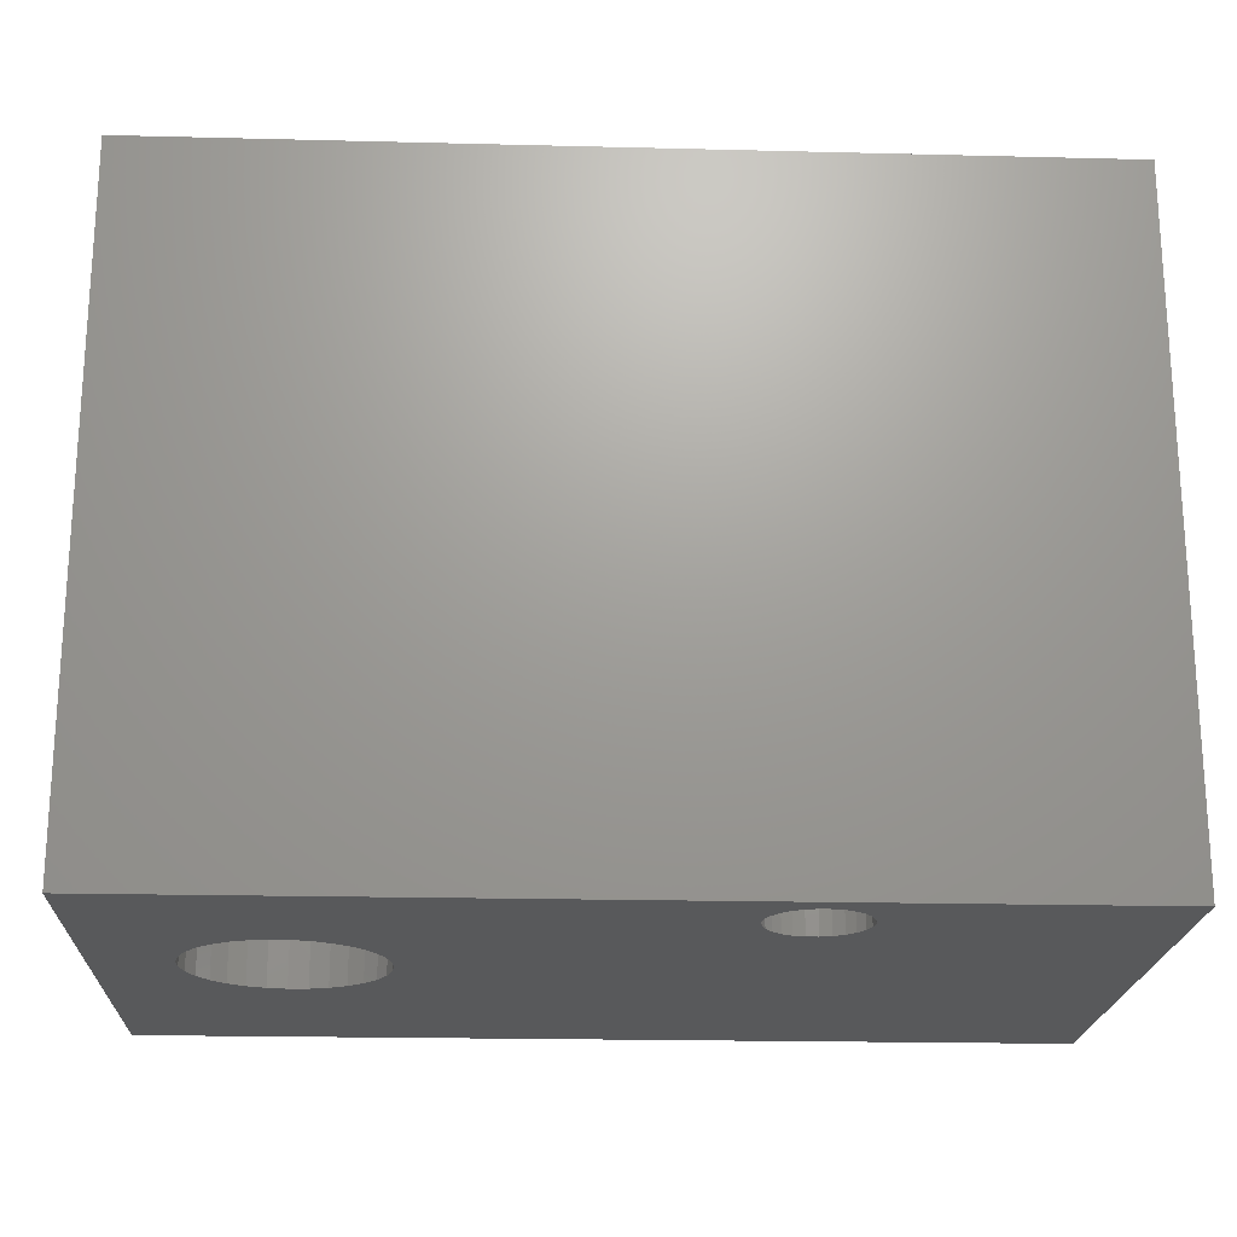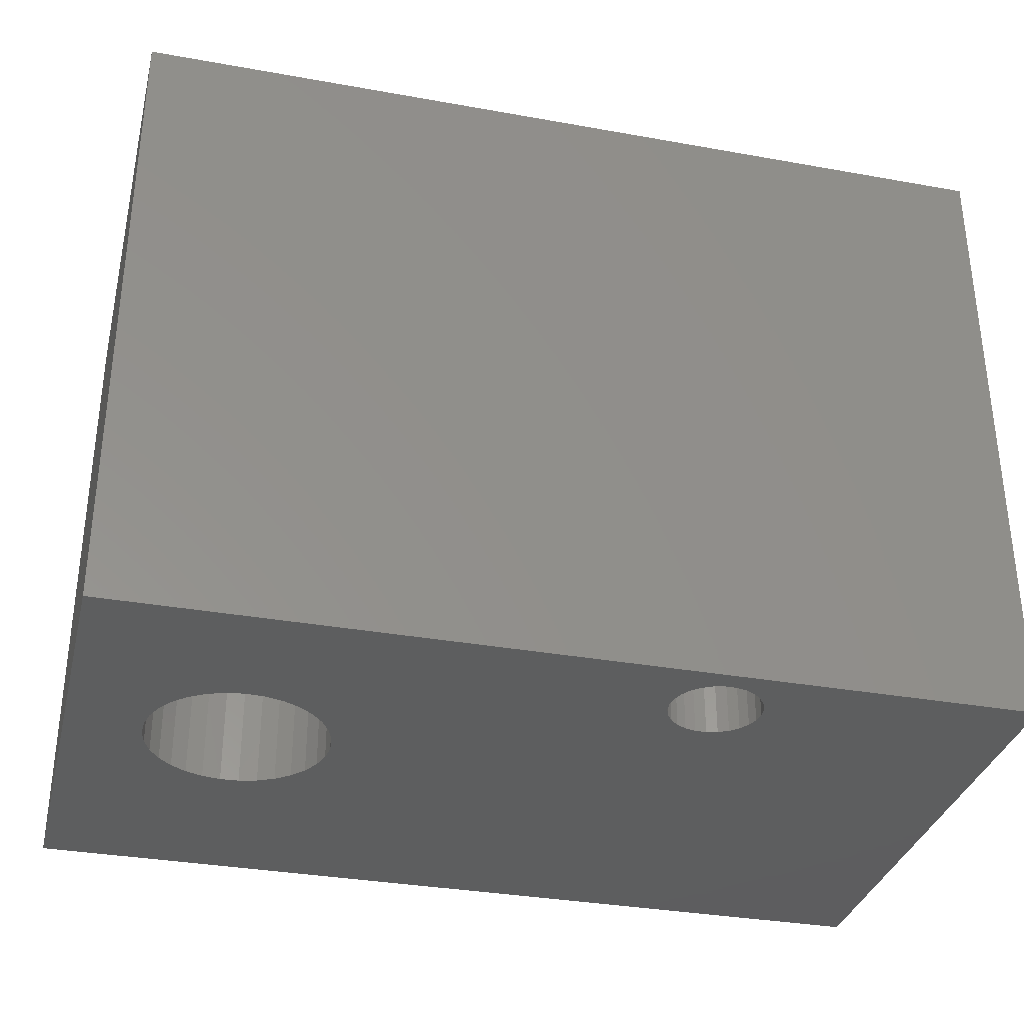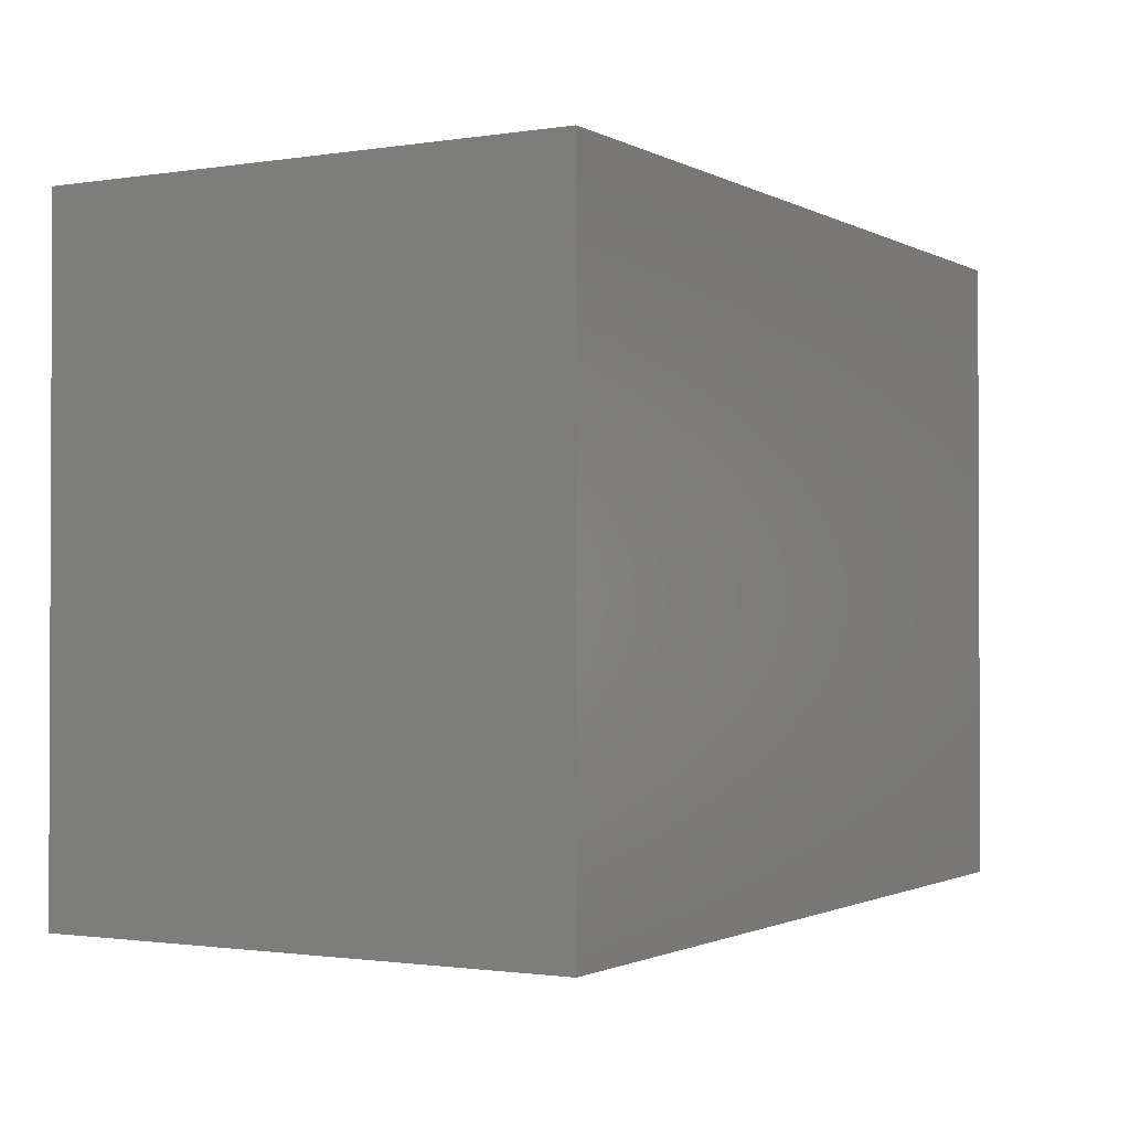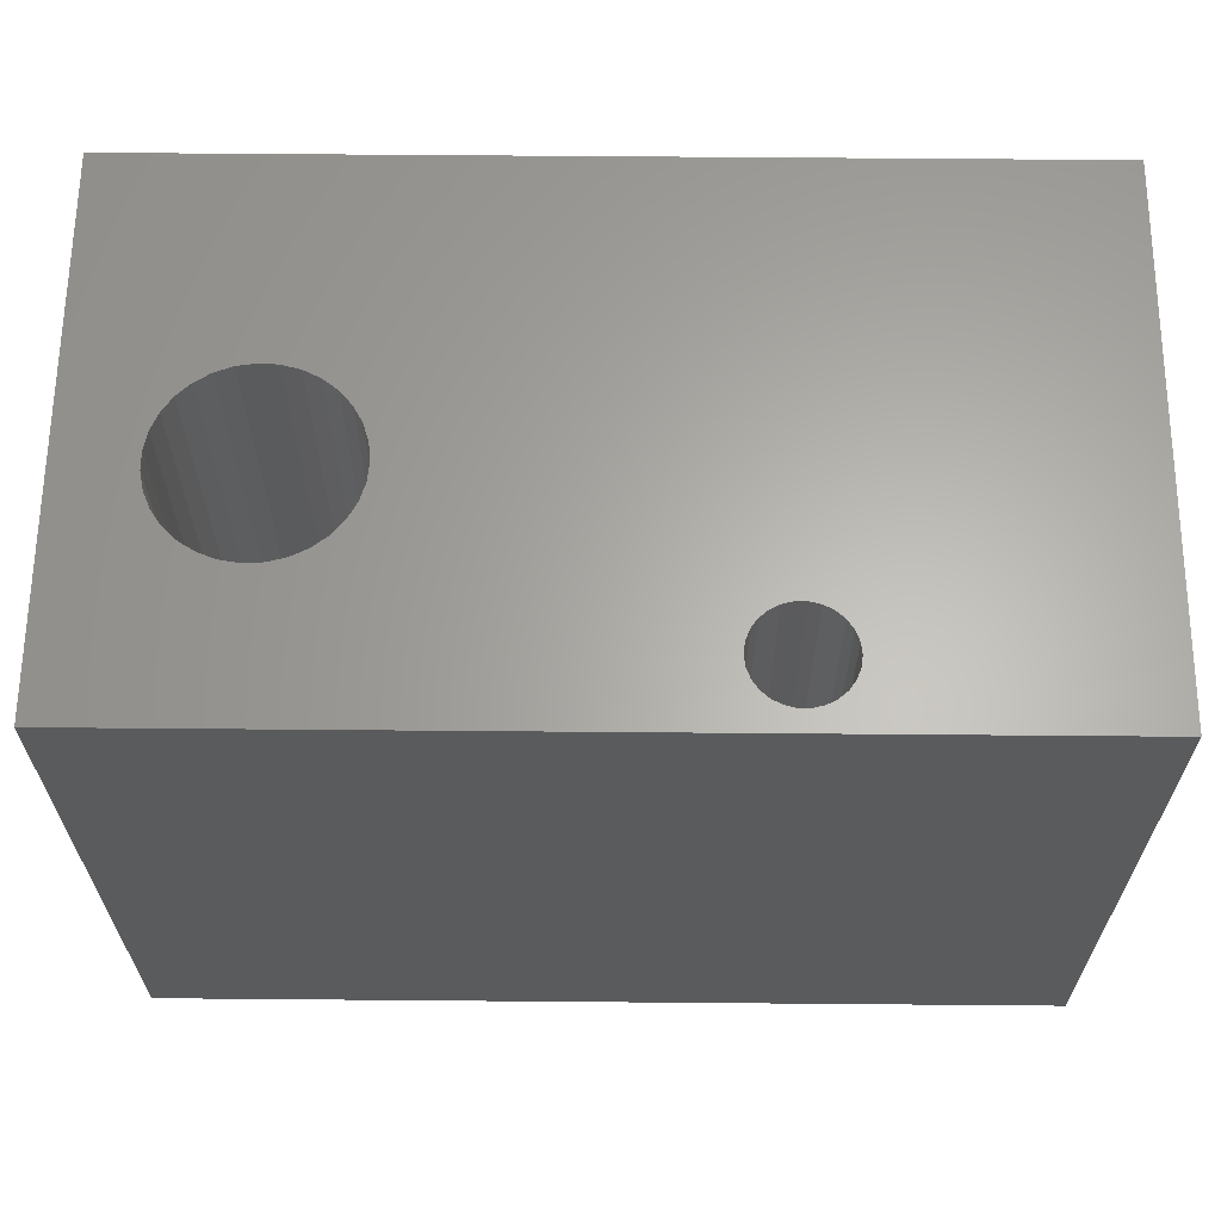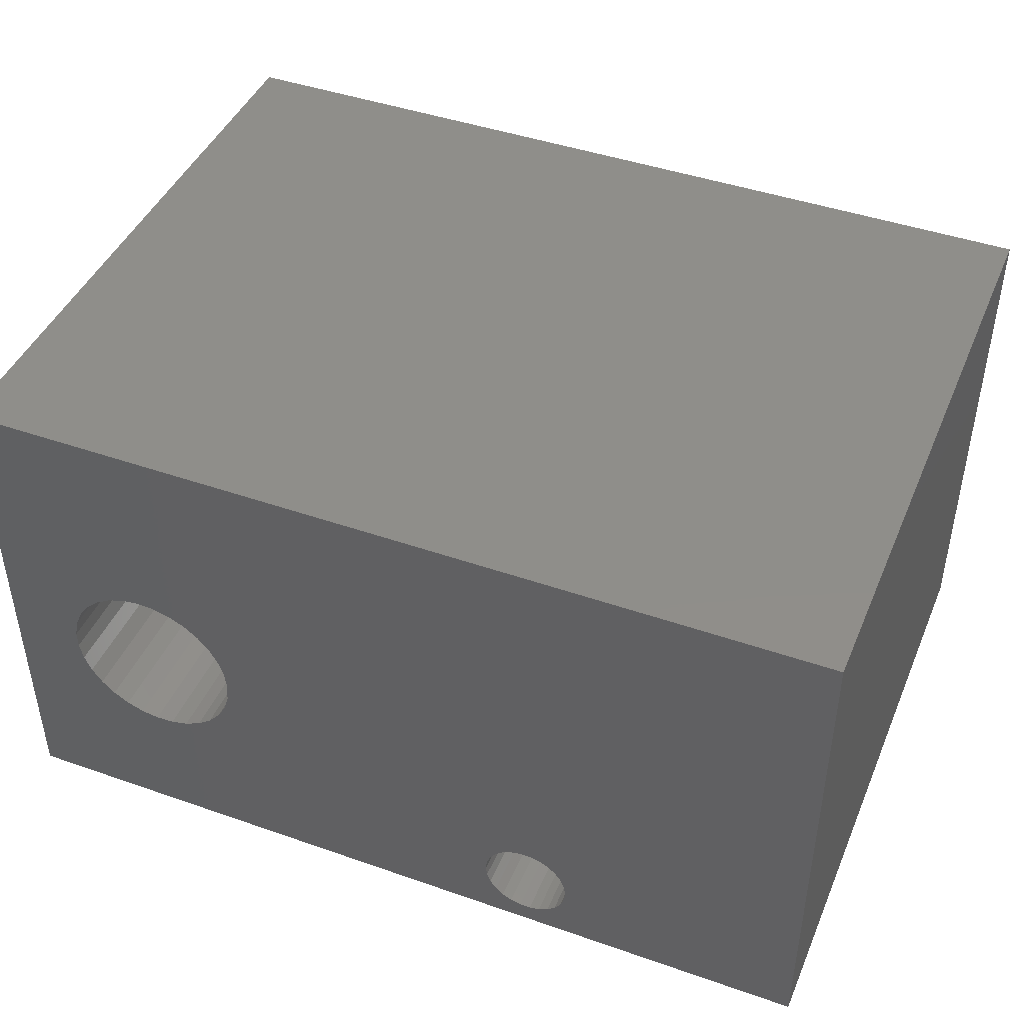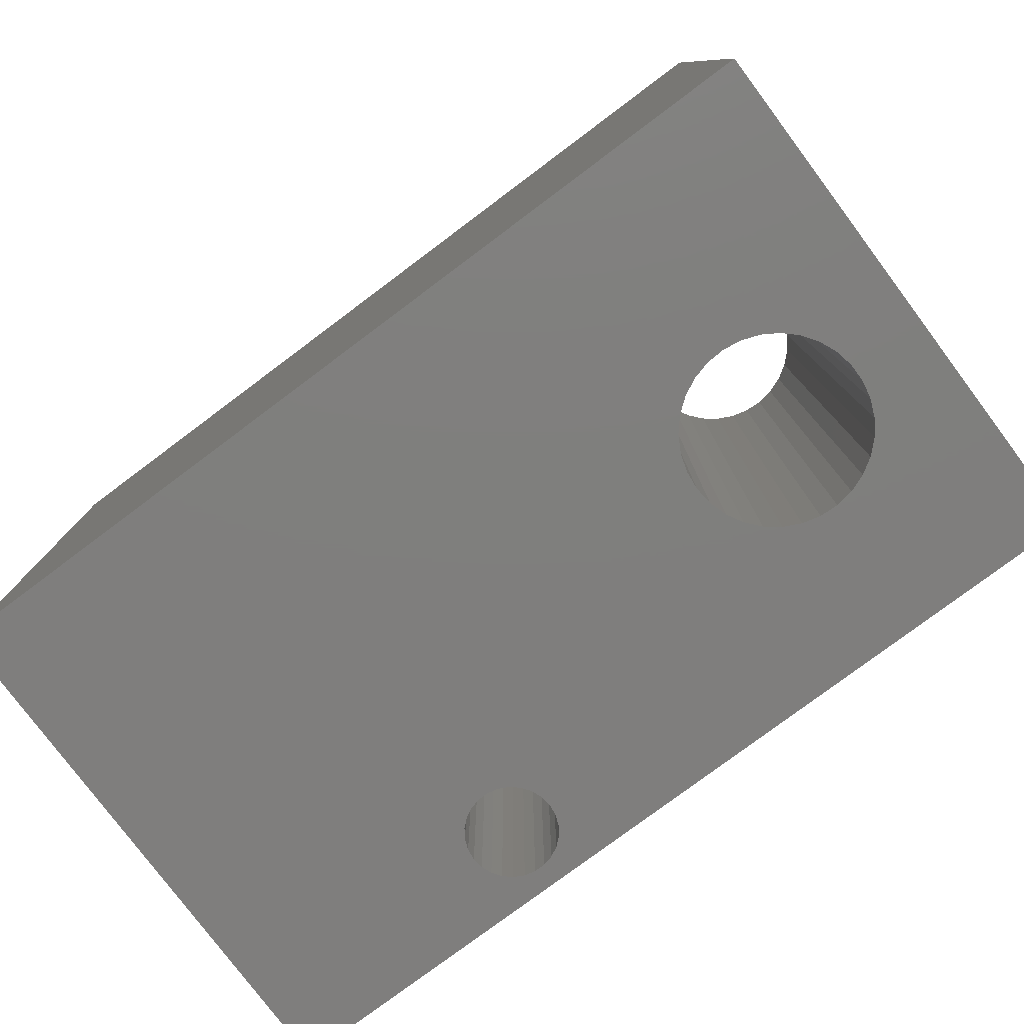
<metadata>
{"format":"stl","ext":"stl","renderer":"f3d","projection":"perspective","resolution":1024,"background":"white","views":[{"elev":-20.5,"azim":-2.6,"up":"+Z"},{"elev":-33.5,"azim":-13.8,"up":"+Z"},{"elev":-1.3,"azim":-60.3,"up":"+Z"},{"elev":63.6,"azim":0.5,"up":"+Z"},{"elev":44.3,"azim":22.2,"up":"+Y"},{"elev":-78.7,"azim":-143.2,"up":"+Z"}]}
</metadata>
<code>
# stl→obj: 183 verts, 370 faces
v 0.9229 -0.03545 -0.01587
v -0.02945 -0.03545 0.6667
v -0.02945 -0.03545 -0.01587
v 0.9229 -0.03545 0.6667
v -0.02945 0.5289 0.6667
v -0.02945 0.5289 -0.01587
v 0.9229 0.5289 -0.01587
v 0.9229 0.5289 0.6667
v -0.02945 -0.03545 -0.03175
v 0.9229 -0.03545 -0.03175
v 0.08754 0.1348 0.6667
v 0.07331 0.1483 0.6667
v 0.0621 0.1644 0.6667
v 0.1042 0.1244 0.6667
v 0.05436 0.1824 0.6667
v 0.1226 0.1176 0.6667
v 0.05041 0.2017 0.6667
v 0.142 0.1146 0.6667
v 0.05041 0.2213 0.6667
v 0.1616 0.1156 0.6667
v 0.1806 0.1205 0.6667
v 0.1806 0.3024 0.6667
v 0.1982 0.2938 0.6667
v 0.1616 0.3073 0.6667
v 0.142 0.3083 0.6667
v 0.1226 0.3054 0.6667
v 0.1042 0.2986 0.6667
v 0.08754 0.2882 0.6667
v 0.07331 0.2746 0.6667
v 0.0621 0.2585 0.6667
v 0.05436 0.2405 0.6667
v 0.5692 0.002935 0.6667
v 0.5779 -0.004819 0.6667
v 0.5625 0.01256 0.6667
v 0.1982 0.1291 0.6667
v 0.5883 -0.01025 0.6667
v 0.5584 0.02349 0.6667
v 0.2137 0.1412 0.6667
v 0.5996 -0.01305 0.6667
v 0.557 0.0351 0.6667
v 0.2265 0.156 0.6667
v 0.5584 0.0467 0.6667
v 0.2361 0.1732 0.6667
v 0.5625 0.05764 0.6667
v 0.2419 0.1919 0.6667
v 0.5692 0.06726 0.6667
v 0.2439 0.2115 0.6667
v 0.5779 0.07501 0.6667
v 0.2419 0.231 0.6667
v 0.5883 0.08045 0.6667
v 0.2361 0.2497 0.6667
v 0.5996 0.08324 0.6667
v 0.2265 0.2669 0.6667
v 0.6526 0.0467 0.6667
v 0.654 0.0351 0.6667
v 0.6484 0.05764 0.6667
v 0.6418 0.06726 0.6667
v 0.6113 -0.01305 0.6667
v 0.6227 -0.01025 0.6667
v 0.633 -0.004819 0.6667
v 0.6418 0.002935 0.6667
v 0.6484 0.01256 0.6667
v 0.6526 0.02349 0.6667
v 0.633 0.07501 0.6667
v 0.6227 0.08045 0.6667
v 0.6113 0.08324 0.6667
v 0.2137 0.2818 0.6667
v -0.02945 0.5289 -0.03175
v 0.9229 0.5289 -0.03175
v 0.08754 0.1348 -0.03175
v 0.07331 0.1483 -0.03175
v 0.0621 0.1644 -0.03175
v 0.1042 0.1244 -0.03175
v 0.05436 0.1824 -0.03175
v 0.1226 0.1176 -0.03175
v 0.05041 0.2017 -0.03175
v 0.142 0.1146 -0.03175
v 0.05041 0.2213 -0.03175
v 0.1616 0.1156 -0.03175
v 0.1806 0.1205 -0.03175
v 0.1982 0.2938 -0.03175
v 0.1806 0.3024 -0.03175
v 0.1616 0.3073 -0.03175
v 0.142 0.3083 -0.03175
v 0.1226 0.3054 -0.03175
v 0.1042 0.2986 -0.03175
v 0.08754 0.2882 -0.03175
v 0.07331 0.2746 -0.03175
v 0.0621 0.2585 -0.03175
v 0.05436 0.2405 -0.03175
v 0.5692 0.002935 -0.03175
v 0.5779 -0.004819 -0.03175
v 0.5625 0.01256 -0.03175
v 0.1982 0.1291 -0.03175
v 0.5883 -0.01025 -0.03175
v 0.5584 0.02349 -0.03175
v 0.2137 0.1412 -0.03175
v 0.5996 -0.01305 -0.03175
v 0.557 0.0351 -0.03175
v 0.2265 0.156 -0.03175
v 0.5584 0.0467 -0.03175
v 0.2361 0.1732 -0.03175
v 0.5625 0.05764 -0.03175
v 0.2419 0.1919 -0.03175
v 0.5692 0.06726 -0.03175
v 0.2439 0.2115 -0.03175
v 0.5779 0.07501 -0.03175
v 0.2419 0.231 -0.03175
v 0.5883 0.08045 -0.03175
v 0.2361 0.2497 -0.03175
v 0.5996 0.08324 -0.03175
v 0.2265 0.2669 -0.03175
v 0.654 0.0351 -0.03175
v 0.6526 0.0467 -0.03175
v 0.6484 0.05764 -0.03175
v 0.6418 0.06726 -0.03175
v 0.6113 -0.01305 -0.03175
v 0.6227 -0.01025 -0.03175
v 0.633 -0.004819 -0.03175
v 0.6418 0.002935 -0.03175
v 0.6484 0.01256 -0.03175
v 0.6526 0.02349 -0.03175
v 0.633 0.07501 -0.03175
v 0.6227 0.08045 -0.03175
v 0.6113 0.08324 -0.03175
v 0.2137 0.2818 -0.03175
v 0.6526 0.0467 -0.01587
v 0.654 0.0351 -0.01587
v 0.6484 0.05764 -0.01587
v 0.6418 0.06726 -0.01587
v 0.633 0.07501 -0.01587
v 0.6227 0.08045 -0.01587
v 0.6113 0.08324 -0.01587
v 0.5996 0.08324 -0.01587
v 0.5883 0.08045 -0.01587
v 0.5779 0.07501 -0.01587
v 0.5692 0.06726 -0.01587
v 0.5625 0.05764 -0.01587
v 0.5584 0.0467 -0.01587
v 0.557 0.0351 -0.01587
v 0.5584 0.02349 -0.01587
v 0.5625 0.01256 -0.01587
v 0.5692 0.002935 -0.01587
v 0.5779 -0.004819 -0.01587
v 0.5883 -0.01025 -0.01587
v 0.5996 -0.01305 -0.01587
v 0.6113 -0.01305 -0.01587
v 0.6227 -0.01025 -0.01587
v 0.633 -0.004819 -0.01587
v 0.6418 0.002935 -0.01587
v 0.6484 0.01256 -0.01587
v 0.6526 0.02349 -0.01587
v 0.2419 0.231 -0.01587
v 0.2439 0.2115 -0.01587
v 0.2361 0.2497 -0.01587
v 0.2265 0.2669 -0.01587
v 0.2137 0.2818 -0.01587
v 0.1982 0.2938 -0.01587
v 0.1806 0.3024 -0.01587
v 0.1616 0.3073 -0.01587
v 0.142 0.3083 -0.01587
v 0.1226 0.3054 -0.01587
v 0.1042 0.2986 -0.01587
v 0.08754 0.2882 -0.01587
v 0.07331 0.2746 -0.01587
v 0.0621 0.2585 -0.01587
v 0.05436 0.2405 -0.01587
v 0.05041 0.2213 -0.01587
v 0.05041 0.2017 -0.01587
v 0.05436 0.1824 -0.01587
v 0.0621 0.1644 -0.01587
v 0.07331 0.1483 -0.01587
v 0.08754 0.1348 -0.01587
v 0.1042 0.1244 -0.01587
v 0.1226 0.1176 -0.01587
v 0.142 0.1146 -0.01587
v 0.1616 0.1156 -0.01587
v 0.1806 0.1205 -0.01587
v 0.1982 0.1291 -0.01587
v 0.2137 0.1412 -0.01587
v 0.2265 0.156 -0.01587
v 0.2361 0.1732 -0.01587
v 0.2419 0.1919 -0.01587
f 1 2 3
f 1 4 2
f 3 5 6
f 3 2 5
f 7 4 1
f 7 8 4
f 1 3 9
f 1 9 10
f 11 12 2
f 13 2 12
f 14 11 2
f 15 2 13
f 16 14 2
f 17 2 15
f 18 16 2
f 19 2 17
f 20 18 2
f 21 20 2
f 5 22 23
f 5 24 22
f 5 25 24
f 5 26 25
f 5 27 26
f 5 28 27
f 5 29 28
f 5 30 29
f 5 31 30
f 5 19 31
f 5 2 19
f 32 21 2
f 33 32 2
f 34 21 32
f 34 35 21
f 36 33 2
f 37 35 34
f 37 38 35
f 39 36 2
f 40 41 38
f 40 38 37
f 42 41 40
f 42 43 41
f 44 43 42
f 44 45 43
f 46 45 44
f 46 47 45
f 48 49 47
f 48 47 46
f 50 51 49
f 50 49 48
f 52 53 51
f 52 51 50
f 4 54 55
f 4 56 54
f 4 57 56
f 4 58 39
f 4 59 58
f 4 60 59
f 4 61 60
f 4 62 61
f 4 63 62
f 4 55 63
f 8 64 57
f 8 65 64
f 8 66 65
f 8 52 66
f 8 67 53
f 8 23 67
f 8 53 52
f 8 57 4
f 8 5 23
f 2 4 39
f 6 8 7
f 6 5 8
f 3 6 68
f 3 68 9
f 7 1 10
f 7 10 69
f 70 9 71
f 72 71 9
f 73 9 70
f 74 72 9
f 75 9 73
f 76 74 9
f 77 9 75
f 78 76 9
f 79 9 77
f 80 9 79
f 68 81 82
f 68 82 83
f 68 83 84
f 68 84 85
f 68 85 86
f 68 86 87
f 68 87 88
f 68 88 89
f 68 89 90
f 68 90 78
f 68 78 9
f 91 9 80
f 92 9 91
f 93 91 80
f 93 80 94
f 95 9 92
f 96 93 94
f 96 94 97
f 98 9 95
f 99 97 100
f 99 96 97
f 101 99 100
f 101 100 102
f 103 101 102
f 103 102 104
f 105 103 104
f 105 104 106
f 107 106 108
f 107 105 106
f 109 108 110
f 109 107 108
f 111 110 112
f 111 109 110
f 10 113 114
f 10 114 115
f 10 115 116
f 10 98 117
f 10 117 118
f 10 118 119
f 10 119 120
f 10 120 121
f 10 121 122
f 10 122 113
f 69 116 123
f 69 123 124
f 69 124 125
f 69 125 111
f 69 112 126
f 69 126 81
f 69 111 112
f 69 10 116
f 69 81 68
f 9 98 10
f 127 128 55
f 127 55 54
f 129 54 56
f 129 127 54
f 130 56 57
f 130 129 56
f 131 57 64
f 131 130 57
f 132 64 65
f 132 131 64
f 133 65 66
f 133 132 65
f 134 66 52
f 134 133 66
f 135 52 50
f 135 134 52
f 136 50 48
f 136 48 46
f 136 135 50
f 137 136 46
f 138 137 46
f 138 46 44
f 139 138 44
f 139 44 42
f 139 42 40
f 140 139 40
f 141 140 40
f 141 40 37
f 142 141 37
f 142 37 34
f 143 34 32
f 143 142 34
f 144 32 33
f 144 143 32
f 145 33 36
f 145 144 33
f 146 36 39
f 146 145 36
f 147 39 58
f 147 146 39
f 148 58 59
f 148 147 58
f 149 59 60
f 149 148 59
f 150 60 61
f 150 149 60
f 151 61 62
f 151 150 61
f 152 62 63
f 152 63 55
f 152 151 62
f 128 152 55
f 153 154 47
f 153 47 49
f 155 49 51
f 155 153 49
f 156 51 53
f 156 155 51
f 157 53 67
f 157 156 53
f 158 67 23
f 158 157 67
f 159 23 22
f 159 22 24
f 159 158 23
f 160 159 24
f 161 24 25
f 161 160 24
f 162 161 25
f 162 25 26
f 162 26 27
f 163 162 27
f 164 163 27
f 164 27 28
f 165 164 28
f 165 28 29
f 166 29 30
f 166 165 29
f 167 30 31
f 167 166 30
f 168 31 19
f 168 167 31
f 169 19 17
f 169 168 19
f 170 17 15
f 170 169 17
f 171 15 13
f 171 170 15
f 172 13 12
f 172 171 13
f 173 12 11
f 173 172 12
f 174 11 14
f 174 173 11
f 175 14 16
f 175 174 14
f 176 16 18
f 176 175 16
f 177 18 20
f 177 176 18
f 178 20 21
f 178 177 20
f 179 21 35
f 179 178 21
f 180 35 38
f 180 179 35
f 181 38 41
f 181 180 38
f 182 41 43
f 182 181 41
f 183 43 45
f 183 182 43
f 154 45 47
f 154 183 45
f 6 7 69
f 6 69 68
f 127 113 128
f 127 114 113
f 129 115 114
f 129 114 127
f 130 116 115
f 130 115 129
f 131 123 116
f 131 116 130
f 132 124 123
f 132 123 131
f 133 125 124
f 133 124 132
f 134 111 125
f 134 125 133
f 135 109 111
f 135 111 134
f 136 107 109
f 136 109 135
f 137 105 107
f 137 107 136
f 138 105 137
f 138 103 105
f 139 103 138
f 139 101 103
f 140 101 139
f 140 99 101
f 141 96 99
f 141 99 140
f 142 96 141
f 142 93 96
f 143 91 93
f 143 93 142
f 144 92 91
f 144 91 143
f 145 95 92
f 145 92 144
f 146 98 95
f 146 95 145
f 147 117 98
f 147 98 146
f 148 118 117
f 148 117 147
f 149 119 118
f 149 118 148
f 150 120 119
f 150 119 149
f 151 121 120
f 151 120 150
f 152 122 121
f 152 121 151
f 128 113 122
f 128 122 152
f 153 106 154
f 153 108 106
f 155 110 108
f 155 108 153
f 156 112 110
f 156 110 155
f 157 126 112
f 157 112 156
f 158 81 126
f 158 126 157
f 159 82 81
f 159 81 158
f 160 83 82
f 160 82 159
f 161 84 83
f 161 83 160
f 162 84 161
f 162 85 84
f 163 85 162
f 163 86 85
f 164 87 86
f 164 86 163
f 165 88 87
f 165 87 164
f 166 89 88
f 166 88 165
f 167 90 89
f 167 89 166
f 168 78 90
f 168 90 167
f 169 76 78
f 169 78 168
f 170 74 76
f 170 76 169
f 171 72 74
f 171 74 170
f 172 71 72
f 172 72 171
f 173 70 71
f 173 71 172
f 174 73 70
f 174 70 173
f 175 75 73
f 175 73 174
f 176 77 75
f 176 75 175
f 177 79 77
f 177 77 176
f 178 80 79
f 178 79 177
f 179 94 80
f 179 80 178
f 180 97 94
f 180 94 179
f 181 100 97
f 181 97 180
f 182 102 100
f 182 100 181
f 183 104 102
f 183 102 182
f 154 106 104
f 154 104 183

</code>
